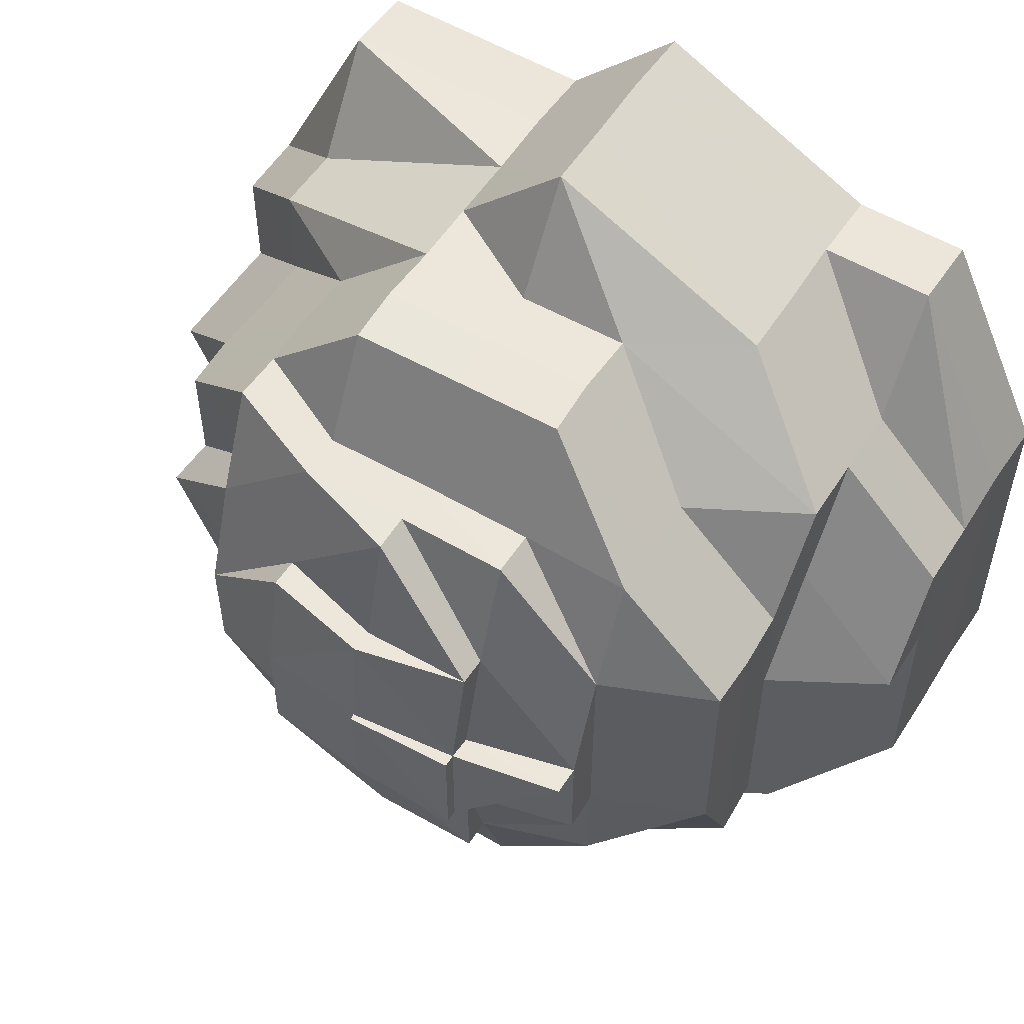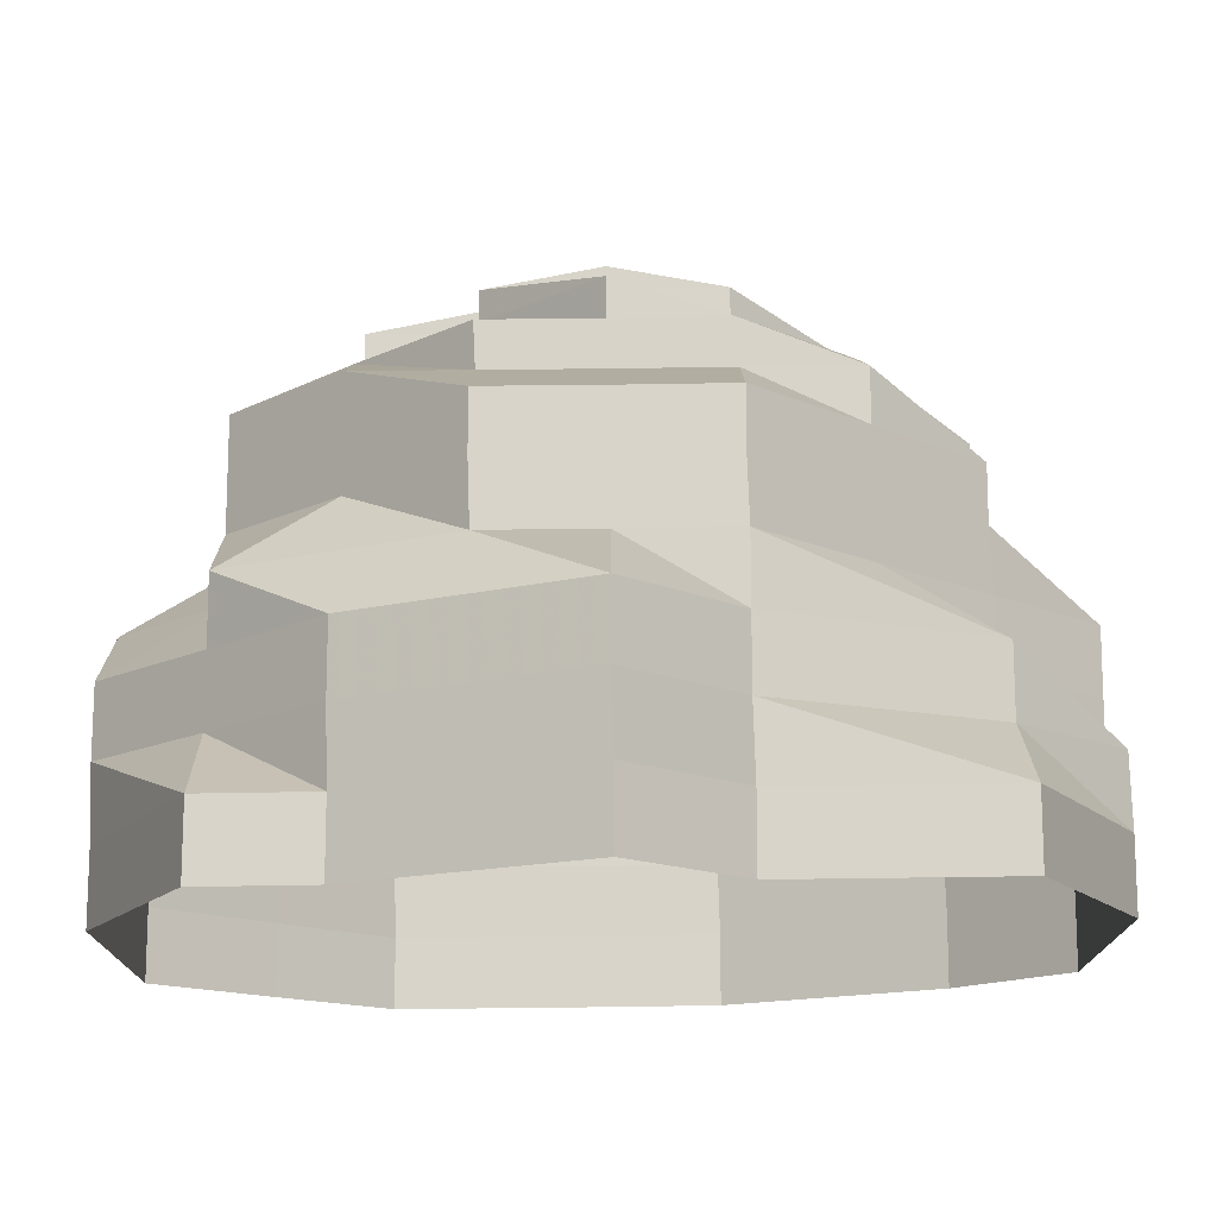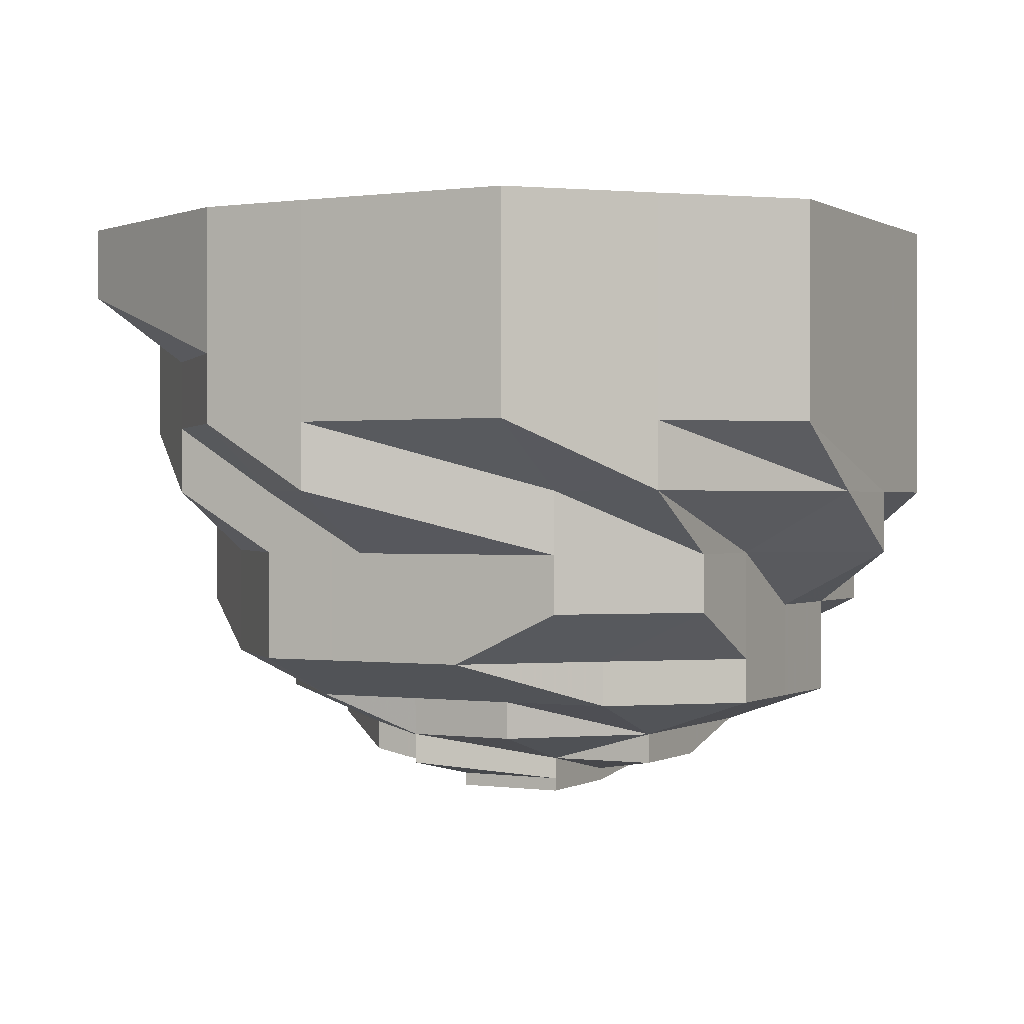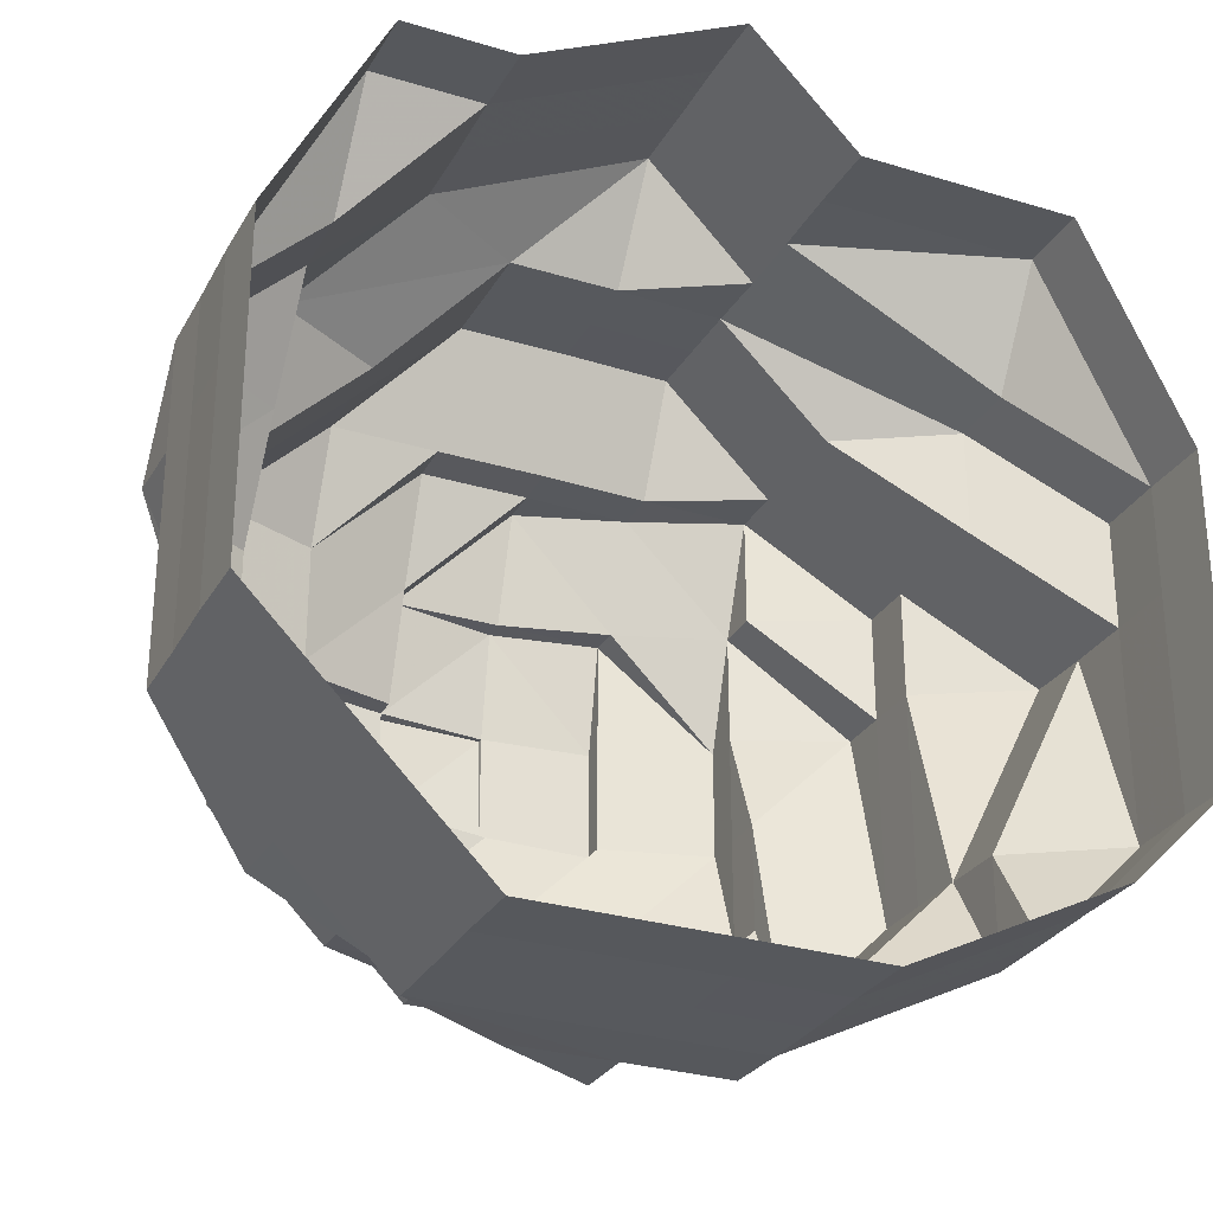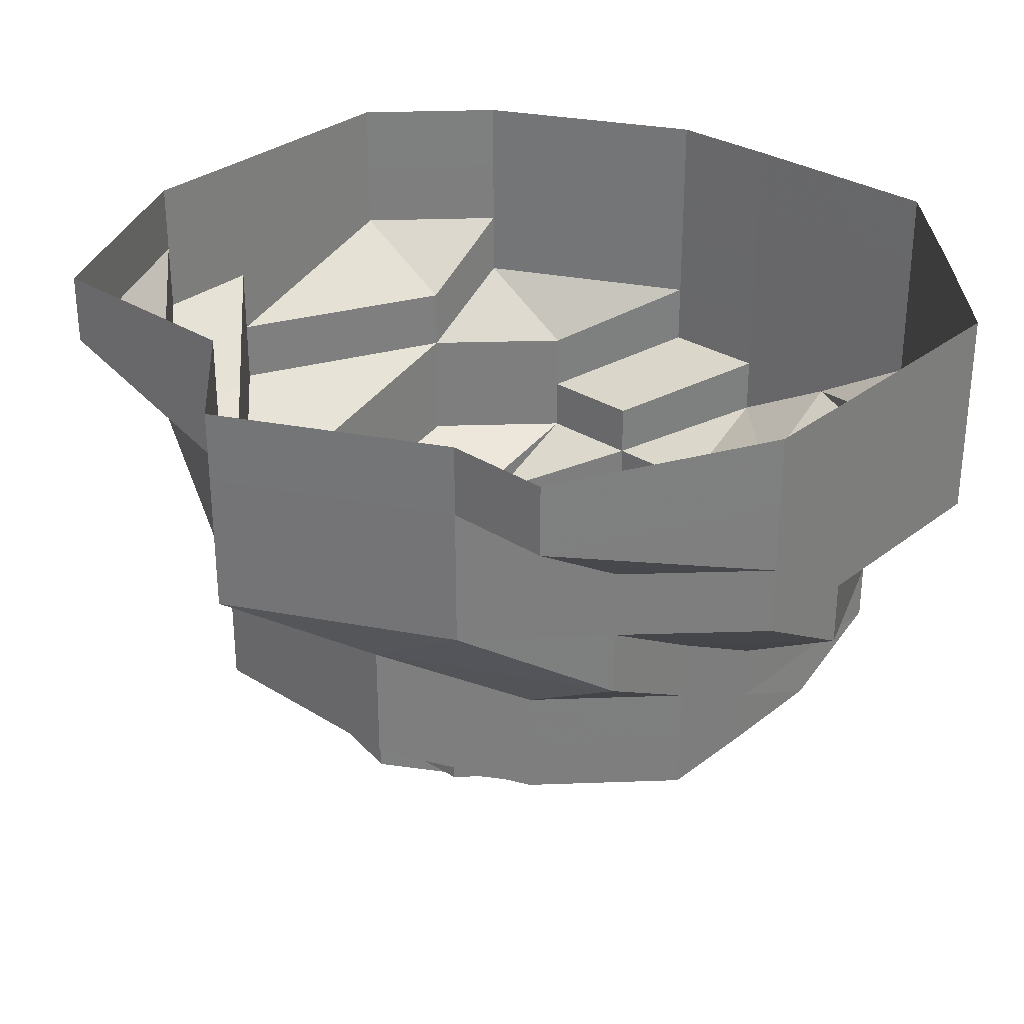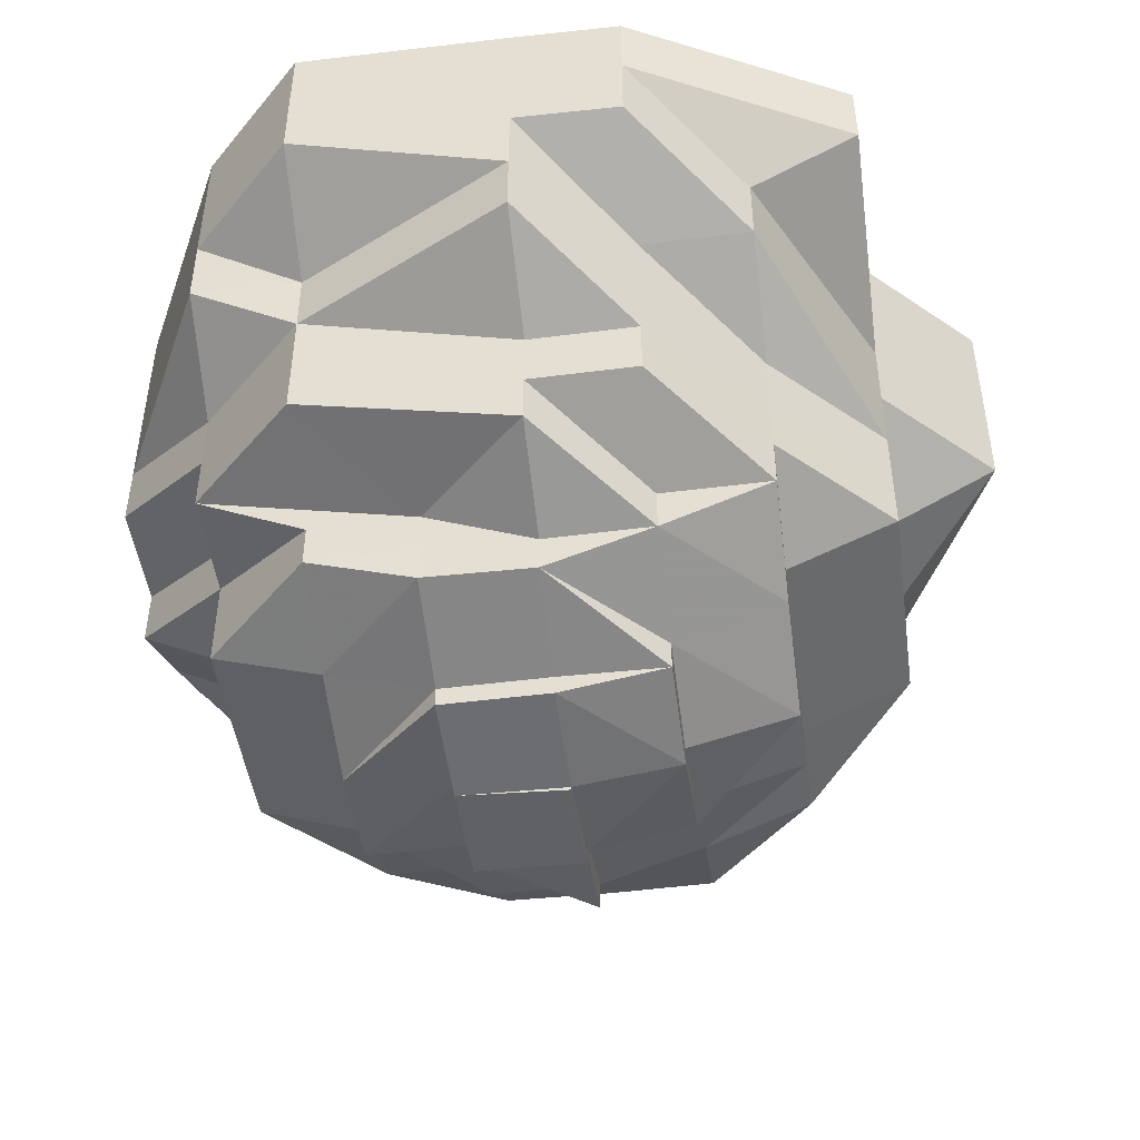
<metadata>
{"format":"obj","ext":"obj","renderer":"f3d","projection":"perspective","resolution":1024,"background":"white","views":[{"elev":54.4,"azim":-147.9,"up":"+Y"},{"elev":75.3,"azim":-0.7,"up":"+Y"},{"elev":0.1,"azim":-62.2,"up":"+Z"},{"elev":-28.8,"azim":-24.6,"up":"+Y"},{"elev":30.7,"azim":-138.1,"up":"+Z"},{"elev":-47.2,"azim":97.6,"up":"+Z"}]}
</metadata>
<code>
o 14801
v 2229 1860 7.249
v 2229 1860 7.249
v 2229 1860 7.243
v 2229 1860 7.243
v 2229 1860 7.249
v 2229 1860 7.243
v 2229 1860 7.249
v 2229 1860 7.243
v 2229 1860 7.249
v 2229 1860 7.243
v 2229 1860 7.249
v 2229 1860 7.236
v 2229 1860 7.243
v 2229 1860 7.249
v 2229 1860 7.236
v 2229 1860 7.236
v 2229 1860 7.243
v 2229 1860 7.249
v 2229 1860 7.236
v 2229 1860 7.243
v 2229 1860 7.249
v 2229 1860 7.236
v 2229 1860 7.243
v 2229 1860 7.249
v 2229 1860 7.236
v 2229 1860 7.243
v 2229 1860 7.249
v 2229 1860 7.236
v 2229 1860 7.243
v 2229 1860 7.249
v 2229 1860 7.236
v 2229 1860 7.243
v 2229 1860 7.249
v 2229 1860 7.236
v 2229 1860 7.243
v 2229 1860 7.249
v 2229 1860 7.236
v 2229 1860 7.243
v 2229 1860 7.249
v 2229 1860 7.236
v 2229 1860 7.243
v 2229 1860 7.249
v 2229 1860 7.236
v 2229 1860 7.243
v 2229 1860 7.236
v 2229 1860 7.236
v 2229 1860 7.236
v 2229 1860 7.23
v 2229 1860 7.236
v 2229 1860 7.23
v 2229 1860 7.23
v 2229 1860 7.23
v 2229 1860 7.23
v 2229 1860 7.224
v 2229 1860 7.23
v 2229 1860 7.224
v 2229 1860 7.224
v 2229 1860 7.23
v 2229 1860 7.224
v 2229 1860 7.23
v 2229 1860 7.224
v 2229 1860 7.23
v 2229 1860 7.224
v 2229 1860 7.23
v 2229 1860 7.224
v 2229 1860 7.23
v 2229 1860 7.224
v 2229 1860 7.23
v 2229 1860 7.224
v 2229 1860 7.23
v 2229 1860 7.224
v 2229 1860 7.23
v 2229 1860 7.224
v 2229 1860 7.23
v 2229 1860 7.224
v 2229 1860 7.23
v 2229 1860 7.224
v 2229 1860 7.224
v 2229 1860 7.224
v 2229 1860 7.218
v 2229 1860 7.224
v 2229 1860 7.218
v 2229 1860 7.224
v 2229 1860 7.218
v 2229 1860 7.224
v 2229 1860 7.218
v 2229 1860 7.218
v 2229 1860 7.213
v 2229 1860 7.218
v 2229 1860 7.213
v 2229 1860 7.213
v 2229 1860 7.213
v 2229 1860 7.208
v 2229 1860 7.213
v 2229 1860 7.218
v 2229 1860 7.208
v 2229 1860 7.218
v 2229 1860 7.213
v 2229 1860 7.213
v 2229 1860 7.208
v 2229 1860 7.218
v 2229 1860 7.213
v 2229 1860 7.218
v 2229 1860 7.213
v 2229 1860 7.218
v 2229 1860 7.213
v 2229 1860 7.218
v 2229 1860 7.213
v 2229 1860 7.218
v 2229 1860 7.213
v 2229 1860 7.218
v 2229 1860 7.213
v 2229 1860 7.218
v 2229 1860 7.213
v 2229 1860 7.218
v 2229 1860 7.213
v 2229 1860 7.218
v 2229 1860 7.218
v 2229 1860 7.213
v 2229 1860 7.213
v 2229 1860 7.213
v 2229 1860 7.208
v 2229 1860 7.208
v 2229 1860 7.208
v 2229 1860 7.204
v 2229 1860 7.208
v 2229 1860 7.208
v 2229 1860 7.204
v 2229 1860 7.204
v 2229 1860 7.204
v 2229 1860 7.201
v 2229 1860 7.201
v 2229 1860 7.204
v 2229 1860 7.201
v 2229 1860 7.208
v 2229 1860 7.204
v 2229 1860 7.208
v 2229 1860 7.208
v 2229 1860 7.208
v 2229 1860 7.204
v 2229 1860 7.208
v 2229 1860 7.204
v 2229 1860 7.201
v 2229 1860 7.201
v 2229 1860 7.208
v 2229 1860 7.204
v 2229 1860 7.201
v 2229 1860 7.204
v 2229 1860 7.208
v 2229 1860 7.208
v 2229 1860 7.208
v 2229 1860 7.204
v 2229 1860 7.201
v 2229 1860 7.198
v 2229 1860 7.198
v 2229 1860 7.201
v 2229 1860 7.198
v 2229 1860 7.201
v 2229 1860 7.198
v 2229 1860 7.198
v 2229 1860 7.201
v 2229 1860 7.204
v 2229 1860 7.201
v 2229 1860 7.198
v 2229 1860 7.196
v 2229 1860 7.195
v 2229 1860 7.195
v 2229 1860 7.201
v 2229 1860 7.196
v 2229 1860 7.196
v 2229 1860 7.196
v 2229 1860 7.198
v 2229 1860 7.196
v 2229 1860 7.195
v 2229 1860 7.196
v 2229 1860 7.195
v 2229 1860 7.196
v 2229 1860 7.198
v 2229 1860 7.196
v 2229 1860 7.198
v 2229 1860 7.198
v 2229 1860 7.198
v 2229 1860 7.198
v 2229 1860 7.196
v 2229 1860 7.201
v 2229 1860 7.198
v 2229 1860 7.198
v 2229 1860 7.196
v 2229 1860 7.195
v 2229 1860 7.195
v 2229 1860 7.201
v 2229 1860 7.198
v 2229 1860 7.196
v 2229 1860 7.198
v 2229 1860 7.204
v 2229 1860 7.204
v 2229 1860 7.208
v 2229 1860 7.198
v 2229 1860 7.196
v 2229 1860 7.196
v 2229 1860 7.198
v 2229 1860 7.196
v 2229 1860 7.196
v 2229 1860 7.195
v 2229 1860 7.196
v 2229 1860 7.195
v 2229 1860 7.196
v 2229 1860 7.198
v 2229 1860 7.198
v 2229 1860 7.198
v 2229 1860 7.196
v 2229 1860 7.195
v 2229 1860 7.196
v 2229 1860 7.195
v 2229 1860 7.195
v 2229 1860 7.194
v 2229 1860 7.195
v 2229 1860 7.195
v 2229 1860 7.195
v 2229 1860 7.195
v 2229 1860 7.194
v 2229 1860 7.195
v 2229 1860 7.194
f 1 2 3
f 3 2 4
f 2 5 4
f 6 1 3
f 7 1 6
f 4 5 8
f 5 9 8
f 10 7 6
f 11 7 10
f 6 3 12
f 13 11 10
f 14 11 13
f 10 6 15
f 15 6 12
f 13 10 16
f 16 10 15
f 17 14 13
f 18 14 17
f 19 13 16
f 17 13 19
f 20 18 17
f 21 18 20
f 22 17 19
f 20 17 22
f 23 21 20
f 24 21 23
f 25 20 22
f 23 20 25
f 26 24 23
f 27 24 26
f 28 23 25
f 26 23 28
f 29 27 26
f 30 27 29
f 31 26 28
f 29 26 31
f 32 30 29
f 33 30 32
f 34 29 31
f 32 29 34
f 35 33 32
f 36 33 35
f 37 32 34
f 35 32 37
f 38 36 35
f 39 36 38
f 40 35 37
f 38 35 40
f 41 39 38
f 42 39 41
f 43 38 40
f 41 38 43
f 44 42 41
f 9 42 44
f 8 9 44
f 44 41 45
f 45 41 43
f 8 44 46
f 46 44 45
f 47 8 46
f 4 8 47
f 46 45 48
f 49 4 47
f 3 4 49
f 12 3 49
f 47 46 50
f 50 46 48
f 49 47 51
f 51 47 50
f 12 49 52
f 52 49 51
f 53 12 52
f 15 12 53
f 52 51 54
f 55 15 53
f 16 15 55
f 53 52 56
f 56 52 54
f 55 53 57
f 57 53 56
f 58 16 55
f 19 16 58
f 59 55 57
f 58 55 59
f 60 19 58
f 22 19 60
f 61 58 59
f 60 58 61
f 62 22 60
f 25 22 62
f 63 60 61
f 62 60 63
f 64 25 62
f 28 25 64
f 65 62 63
f 64 62 65
f 66 28 64
f 31 28 66
f 67 64 65
f 66 64 67
f 68 31 66
f 34 31 68
f 69 66 67
f 68 66 69
f 70 34 68
f 37 34 70
f 71 68 69
f 70 68 71
f 72 37 70
f 40 37 72
f 73 70 71
f 72 70 73
f 74 40 72
f 43 40 74
f 75 72 73
f 74 72 75
f 76 43 74
f 45 43 76
f 48 45 76
f 76 74 77
f 77 74 75
f 48 76 78
f 78 76 77
f 79 77 80
f 81 48 78
f 50 48 81
f 81 78 82
f 83 50 81
f 51 50 83
f 54 51 83
f 83 81 84
f 84 81 82
f 82 85 86
f 87 83 84
f 54 83 87
f 84 82 88
f 89 54 87
f 56 54 89
f 87 84 90
f 90 84 88
f 89 87 91
f 91 87 90
f 92 90 93
f 94 89 91
f 95 56 89
f 95 89 94
f 57 56 95
f 94 91 96
f 97 57 95
f 59 57 97
f 98 95 94
f 97 95 98
f 96 99 100
f 101 59 97
f 61 59 101
f 102 97 98
f 101 97 102
f 103 61 101
f 63 61 103
f 104 101 102
f 103 101 104
f 105 63 103
f 65 63 105
f 106 103 104
f 105 103 106
f 107 65 105
f 67 65 107
f 108 105 106
f 107 105 108
f 109 67 107
f 69 67 109
f 110 107 108
f 109 107 110
f 111 69 109
f 71 69 111
f 112 109 110
f 111 109 112
f 113 71 111
f 73 71 113
f 114 111 112
f 113 111 114
f 115 73 113
f 75 73 115
f 116 113 114
f 115 113 116
f 117 75 115
f 77 75 117
f 118 77 117
f 117 115 119
f 119 115 116
f 118 117 120
f 120 117 119
f 121 118 120
f 82 118 121
f 88 82 121
f 121 120 122
f 88 121 123
f 123 121 122
f 122 120 124
f 120 119 124
f 123 122 125
f 126 88 123
f 90 88 126
f 127 90 126
f 126 123 128
f 128 123 125
f 127 126 129
f 129 126 128
f 130 127 129
f 96 127 130
f 129 128 131
f 128 125 131
f 130 129 132
f 132 129 131
f 133 96 130
f 134 130 132
f 133 130 134
f 135 96 133
f 135 94 96
f 98 94 135
f 136 135 133
f 136 133 134
f 137 98 135
f 137 135 136
f 102 98 137
f 138 102 137
f 138 137 136
f 104 102 138
f 139 104 138
f 106 104 139
f 140 138 136
f 139 138 140
f 141 106 139
f 108 106 141
f 142 139 140
f 141 139 142
f 140 136 143
f 143 136 134
f 142 140 144
f 144 140 143
f 145 108 141
f 110 108 145
f 146 141 142
f 145 141 146
f 147 142 144
f 146 142 147
f 148 145 146
f 148 146 147
f 149 110 145
f 149 145 148
f 112 110 149
f 150 112 149
f 150 149 148
f 114 112 150
f 151 114 150
f 116 114 151
f 152 150 148
f 151 150 152
f 152 148 153
f 153 148 147
f 153 147 154
f 155 156 154
f 154 147 157
f 147 144 157
f 158 152 153
f 158 153 159
f 160 161 159
f 162 152 158
f 162 151 152
f 159 163 164
f 159 164 165
f 166 165 167
f 168 158 159
f 168 162 158
f 169 170 166
f 171 172 170
f 173 171 174
f 170 175 176
f 177 178 175
f 179 180 169
f 181 182 170
f 182 183 184
f 181 185 186
f 180 187 188
f 189 188 190
f 180 131 181
f 132 131 180
f 131 191 181
f 131 125 191
f 191 168 181
f 192 132 180
f 134 132 192
f 192 180 193
f 194 134 192
f 194 192 193
f 143 134 194
f 125 195 191
f 191 195 168
f 125 122 195
f 122 124 195
f 195 196 168
f 195 124 196
f 196 162 168
f 124 197 196
f 196 197 162
f 124 119 197
f 197 151 162
f 119 116 197
f 197 116 151
f 198 143 194
f 144 143 198
f 157 144 198
f 198 194 199
f 157 198 199
f 199 194 193
f 199 193 174
f 200 157 199
f 201 157 202
f 202 199 189
f 203 200 204
f 204 205 206
f 207 208 205
f 209 210 211
f 212 213 214
f 215 214 216
f 217 218 216
f 219 220 221
f 220 222 223

</code>
